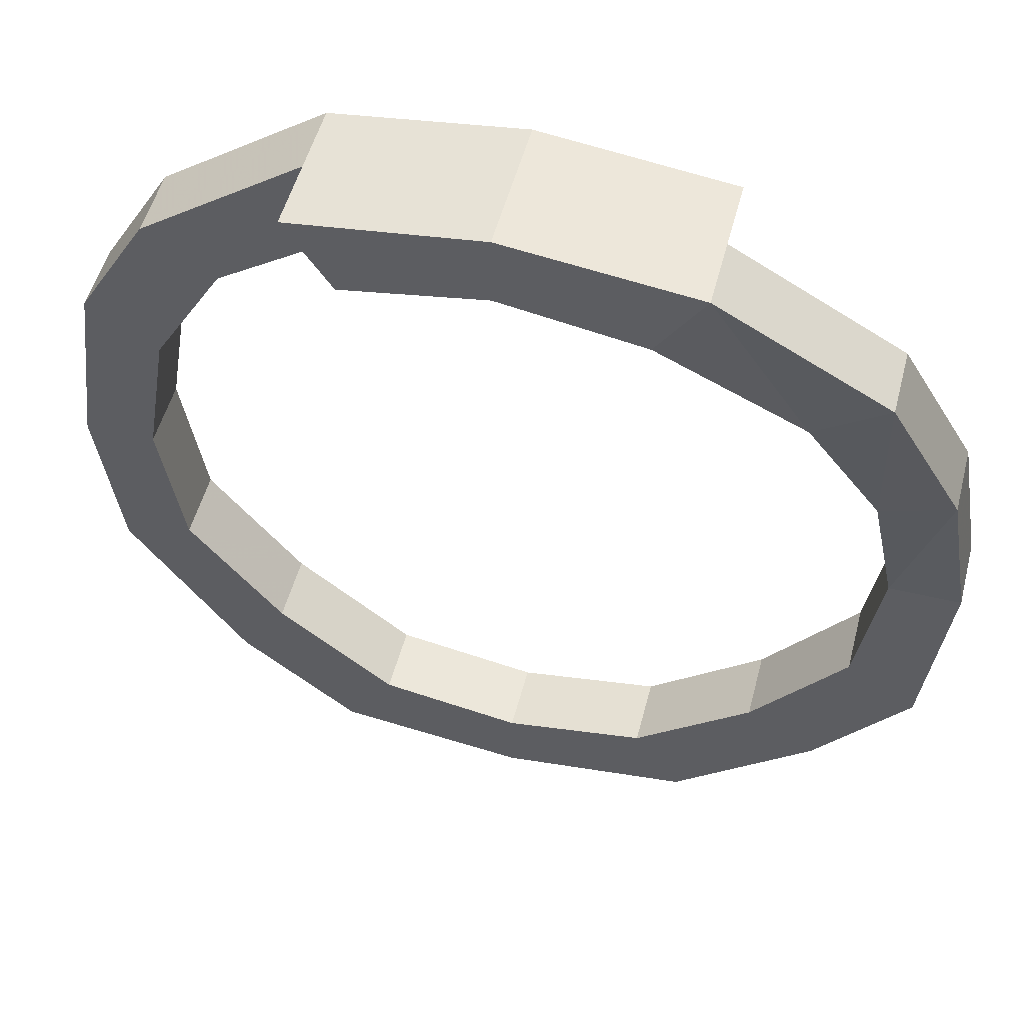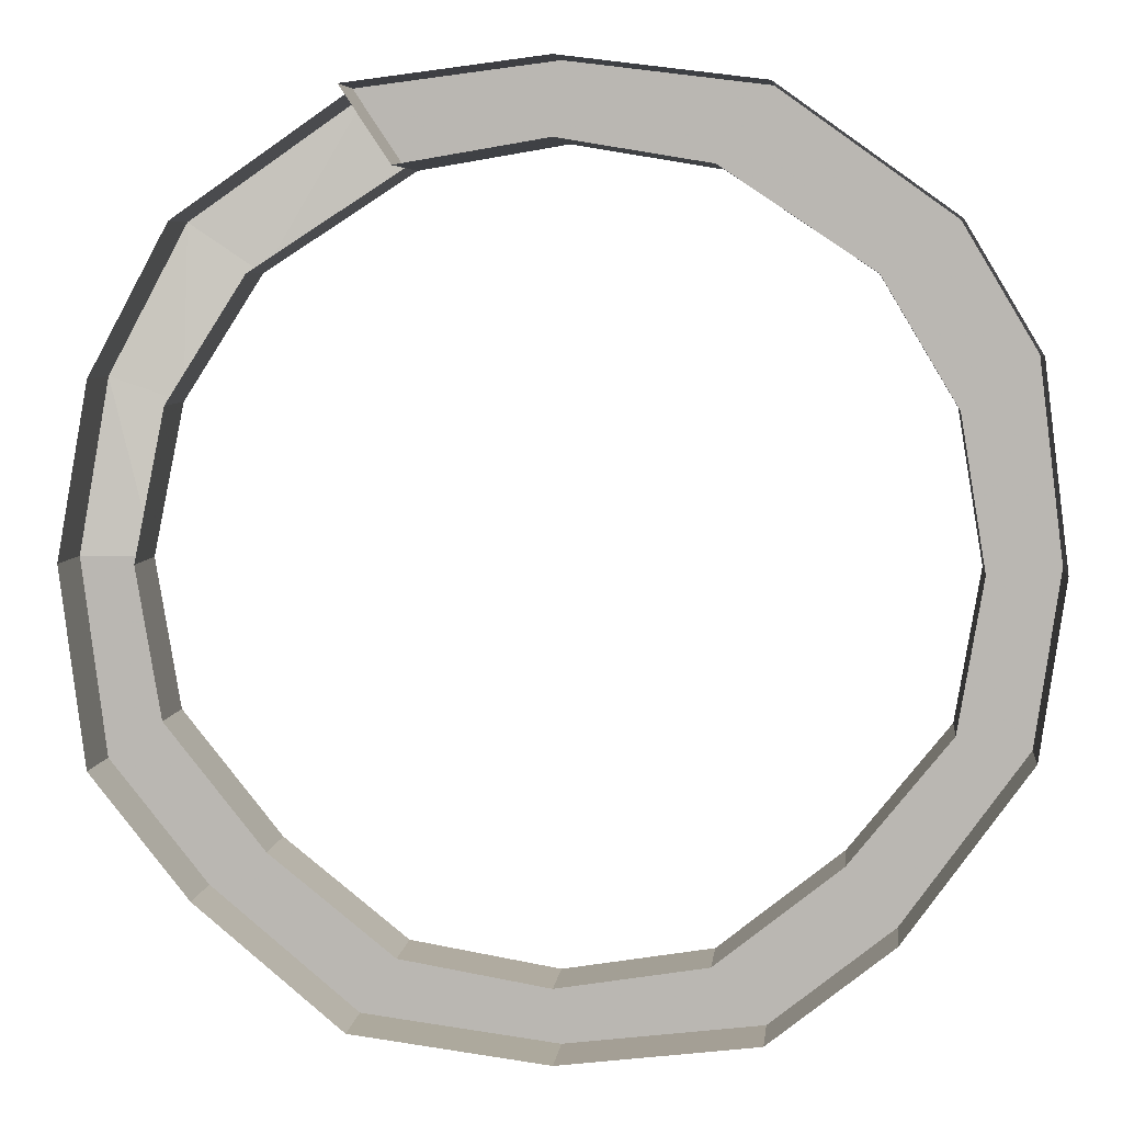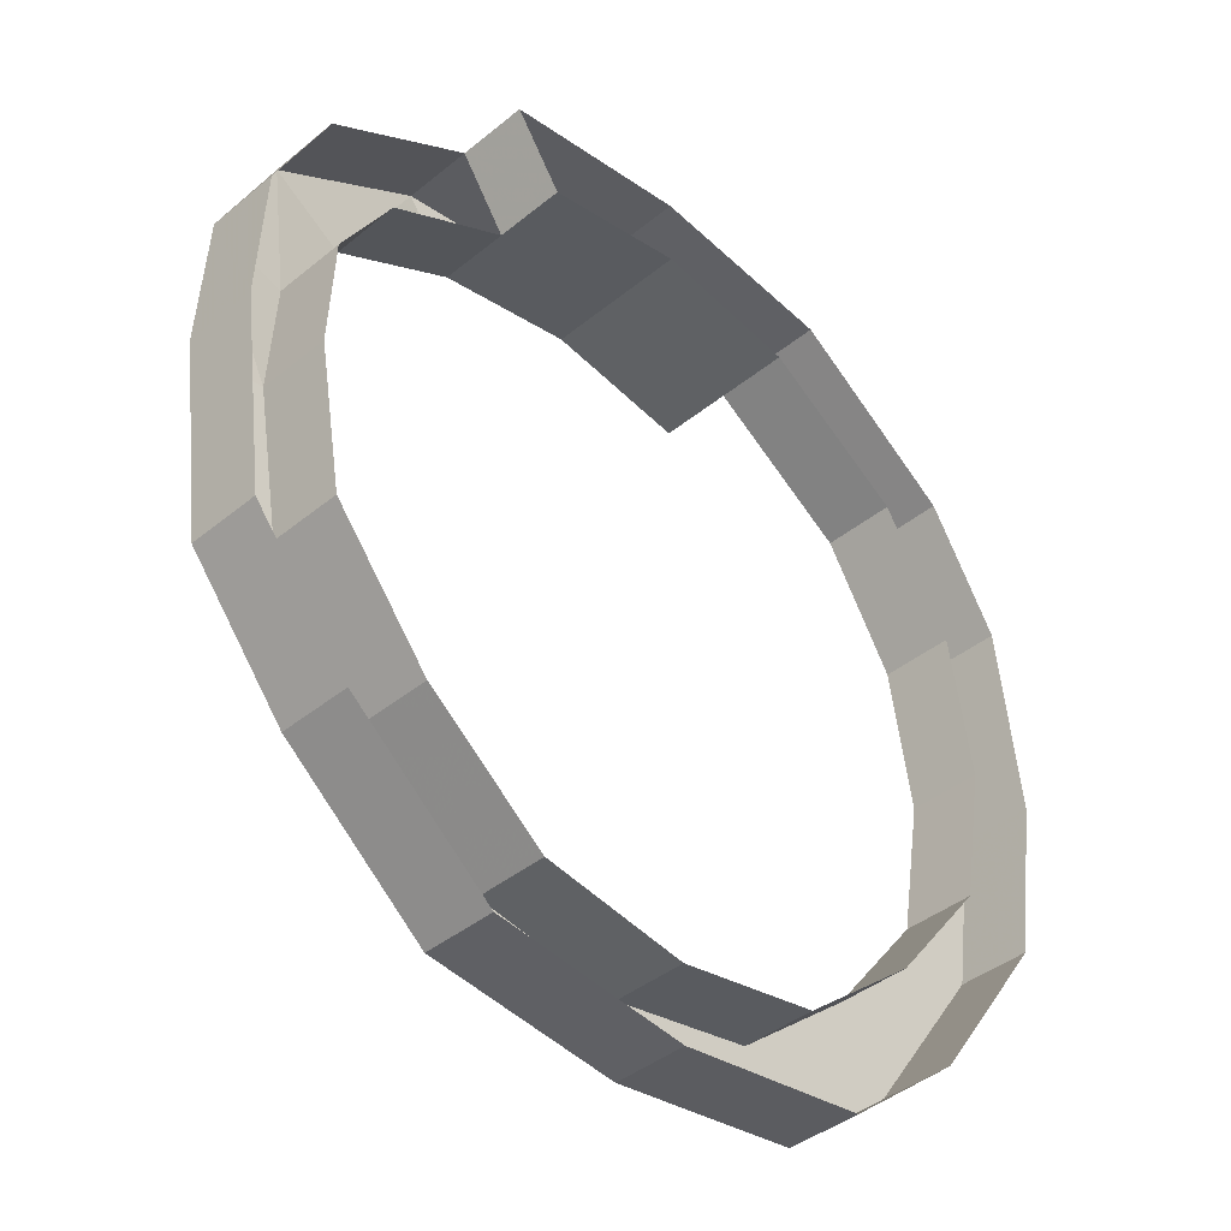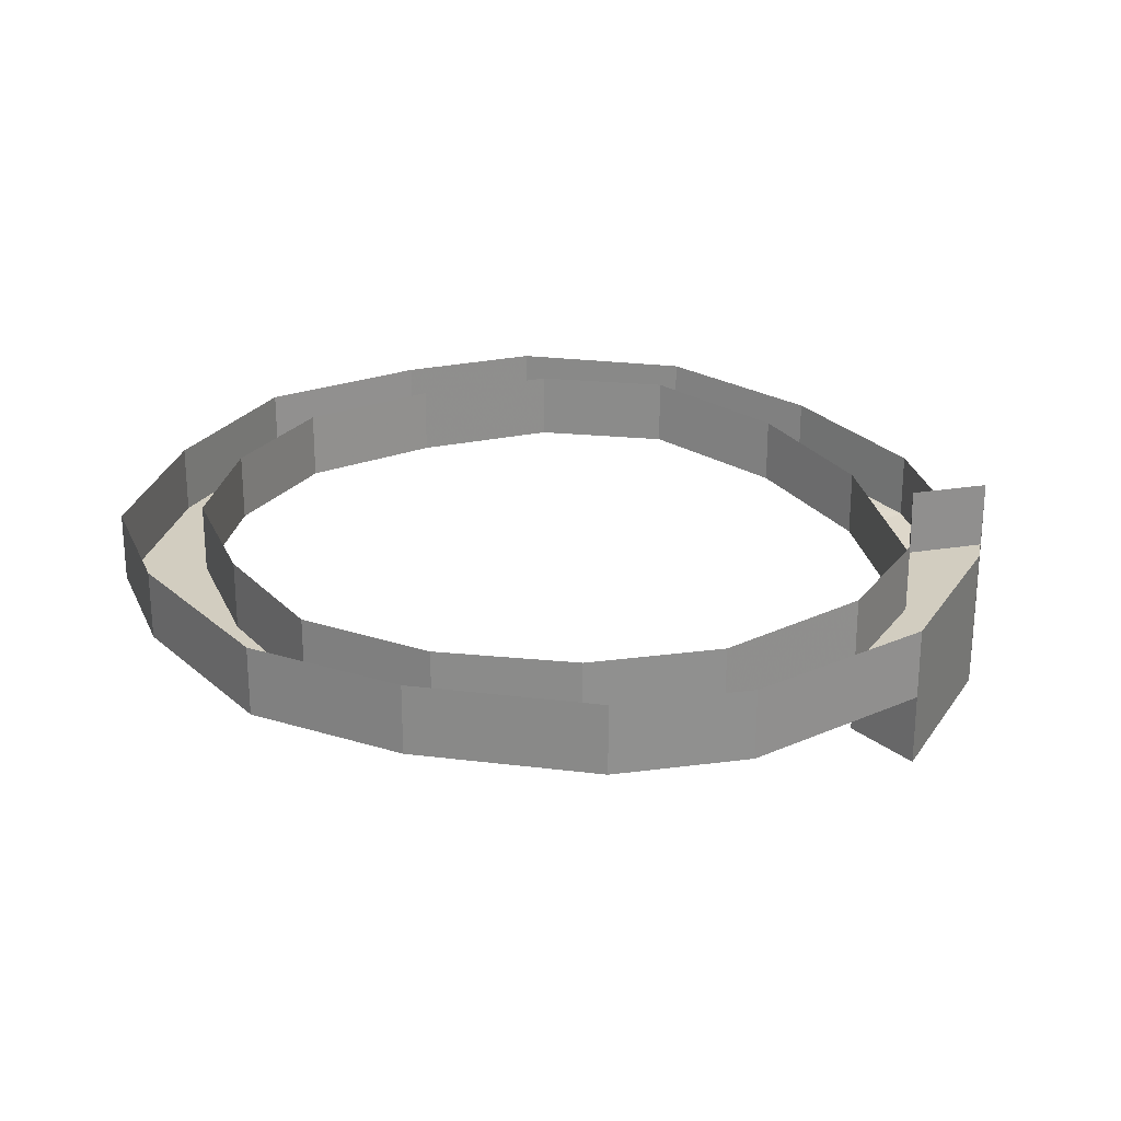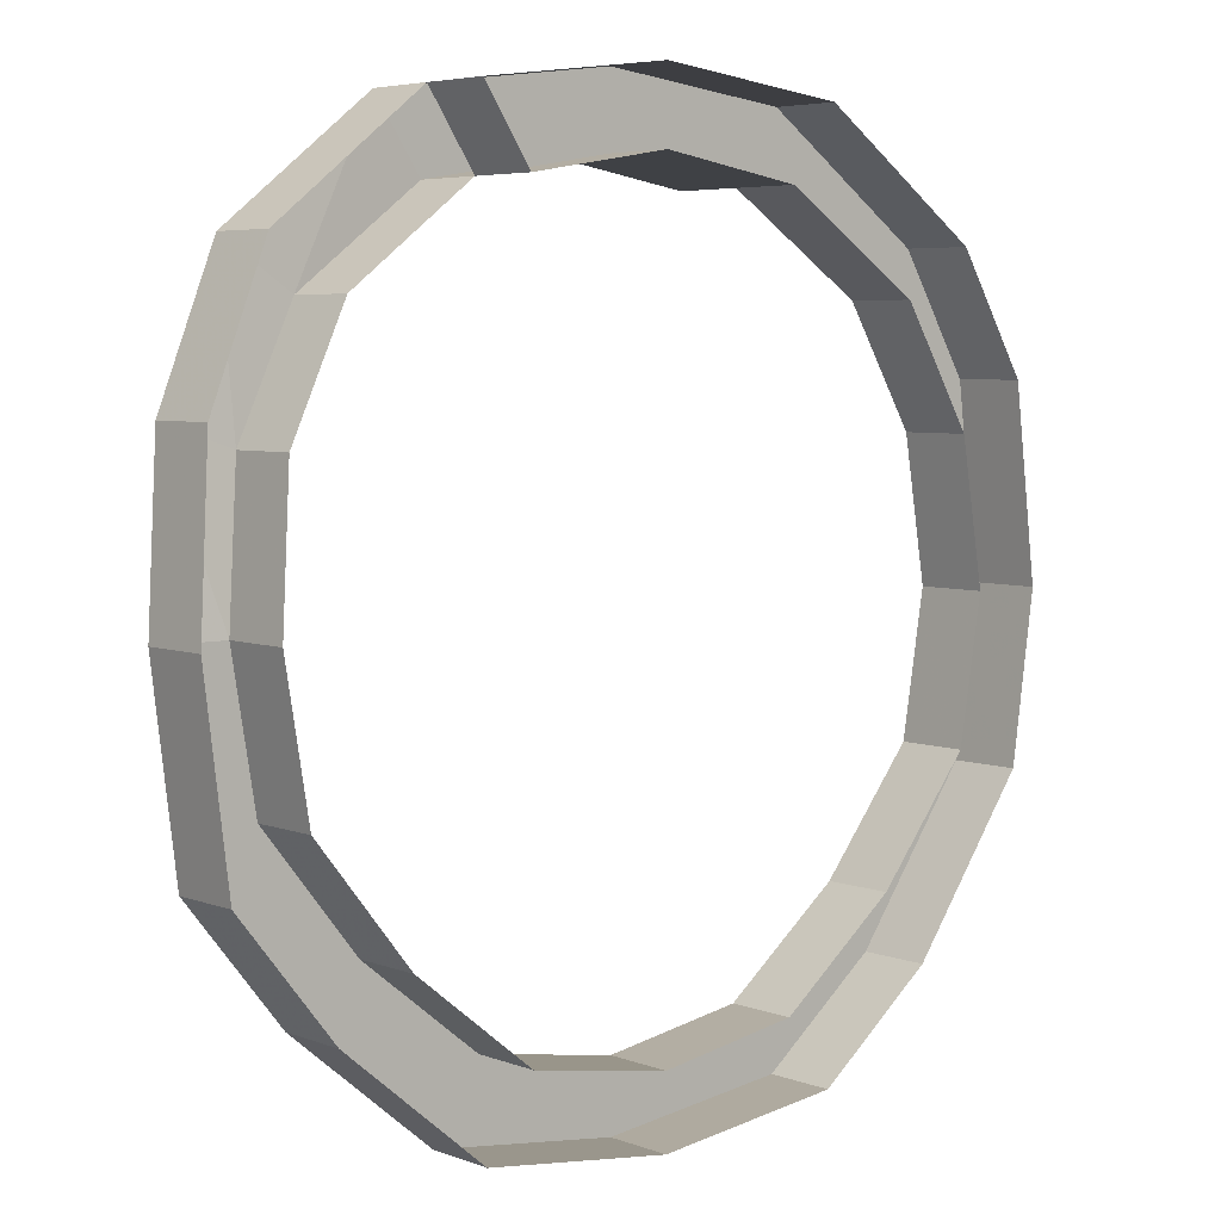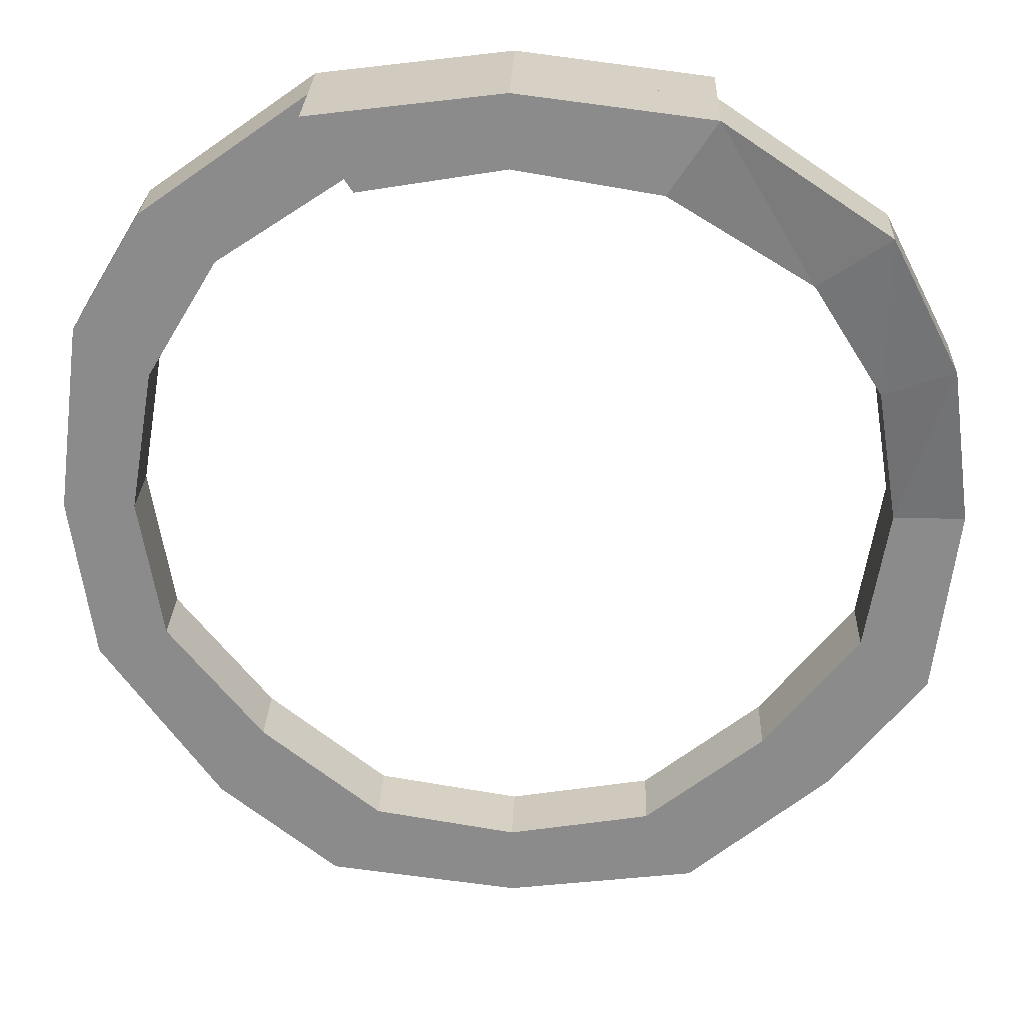
<metadata>
{"format":"obj","ext":"obj","renderer":"f3d","projection":"perspective","resolution":1024,"background":"white","views":[{"elev":51.5,"azim":14.5,"up":"+Z"},{"elev":6.1,"azim":-173.6,"up":"+Z"},{"elev":-40.5,"azim":135.1,"up":"+Z"},{"elev":24.6,"azim":-71.3,"up":"+Y"},{"elev":5.2,"azim":139.3,"up":"+Z"},{"elev":25.8,"azim":2.0,"up":"+Z"}]}
</metadata>
<code>
v -0.05469 -0.02344 -0.1641
v 0.007812 -0.02344 -0.1719
v 0.007812 -0.02344 -0.1484
v -0.03906 -0.02344 -0.1406
v -0.07812 -0.02344 -0.1094
v -0.09375 -0.02344 -0.1328
v -0.09375 0 -0.1328
v -0.05469 0 -0.1641
v 0.007812 0 -0.1719
v 0.07031 -0.02344 -0.1641
v 0.05469 -0.02344 -0.1406
v 0.05469 0 -0.1406
v 0.007812 0 -0.1484
v -0.03906 0 -0.1406
v -0.07812 0 -0.1094
v -0.1094 -0.02344 -0.07031
v -0.1328 -0.02344 -0.07812
v -0.1328 0 -0.07812
v 0.1172 -0.02344 -0.125
v 0.09375 -0.02344 -0.1094
v 0.09375 0 -0.1094
v 0.1484 -0.02344 -0.08594
v 0.125 -0.02344 -0.07031
v 0.125 0 -0.07031
v 0.1562 -0.02344 -0.02344
v 0.1328 -0.02344 -0.02344
v 0.1328 0 -0.02344
v -0.08594 -0.02344 0.0625
v -0.1094 -0.02344 0.07812
v -0.1328 -0.02344 0.03906
v -0.1094 -0.02344 0.02344
v -0.1094 0 0.02344
v -0.08594 0 0.0625
v -0.03906 -0.02344 0.09375
v -0.05469 -0.02344 0.1172
v -0.05469 0 0.1172
v -0.1094 0 0.07812
v -0.1328 0 0.03906
v -0.1406 -0.02344 -0.02344
v -0.1172 -0.02344 -0.02344
v -0.1172 0 -0.02344
v -0.1094 0 -0.07031
v 0.07031 0 -0.1641
v 0.1172 0 -0.125
v 0.1484 0 -0.08594
v 0.1562 0 -0.02344
v 0.1484 -0.03125 0.03125
v 0.125 -0.03125 0.02344
v 0.125 -0.007812 0.02344
v -0.1406 0 -0.02344
v 0.125 -0.03906 0.07812
v 0.1016 -0.03906 0.0625
v 0.1016 -0.01562 0.0625
v 0.1484 -0.007812 0.03125
v 0.125 -0.01562 0.07812
v 0.07031 -0.02344 0.1172
v 0.07031 -0.04688 0.1172
v 0.05469 -0.04688 0.09375
v 0.05469 -0.02344 0.09375
v 0.007812 -0.04688 0.125
v 0.007812 -0.04688 0.1016
v 0.007812 -0.02344 0.1016
v 0.007812 0 0.1016
v 0.05469 0 0.09375
v 0.007812 -0.02344 0.125
v -0.03906 0 0.09375
v 0.007812 0 0.125
v 0.07031 0 0.1172
v -0.03906 -0.04688 0.09375
v -0.05469 -0.04688 0.1172
f 1 2 3
f 1 3 4
f 1 4 5
f 1 5 6
f 1 6 7
f 1 7 8
f 1 8 2
f 2 8 9
f 2 9 10
f 2 10 3
f 3 10 11
f 3 11 12
f 3 12 13
f 3 13 4
f 4 13 14
f 4 14 5
f 5 14 15
f 5 15 16
f 5 16 6
f 6 16 17
f 6 17 18
f 6 18 7
f 11 10 19
f 11 19 20
f 11 20 21
f 11 21 12
f 20 19 22
f 20 22 23
f 20 23 24
f 20 24 21
f 28 29 30
f 28 30 31
f 28 31 32
f 28 32 33
f 28 33 34
f 28 34 29
f 29 34 35
f 29 35 36
f 29 36 37
f 29 37 30
f 30 37 38
f 30 38 39
f 30 39 31
f 31 39 40
f 31 40 41
f 31 41 32
f 40 39 17
f 40 17 16
f 40 16 42
f 40 42 41
f 15 42 16
f 19 10 43
f 19 43 44
f 19 44 22
f 22 44 45
f 10 9 43
f 17 39 50
f 17 50 18
f 39 38 50
f 59 62 63
f 59 63 64
f 59 56 65
f 59 65 62
f 62 65 35
f 62 35 34
f 62 34 66
f 62 66 63
f 34 33 66
f 67 36 35
f 67 35 65
f 67 65 68
f 68 65 56
f 23 22 25
f 23 25 26
f 23 26 27
f 23 27 24
f 22 45 25
f 25 45 46
f 59 64 56
f 68 56 64
f 25 46 47
f 25 47 26
f 26 47 48
f 26 48 49
f 26 49 27
f 54 47 46
f 48 47 51
f 48 51 52
f 48 52 53
f 48 53 49
f 54 55 51
f 54 51 47
f 55 56 57
f 55 57 51
f 51 57 52
f 52 57 58
f 52 58 59
f 52 59 53
f 58 57 60
f 58 60 61
f 58 61 62
f 58 62 59
f 56 65 60
f 56 60 57
f 35 34 69
f 35 69 70
f 35 70 65
f 65 70 60
f 60 70 61
f 61 70 69
f 61 69 34
f 61 34 62

</code>
